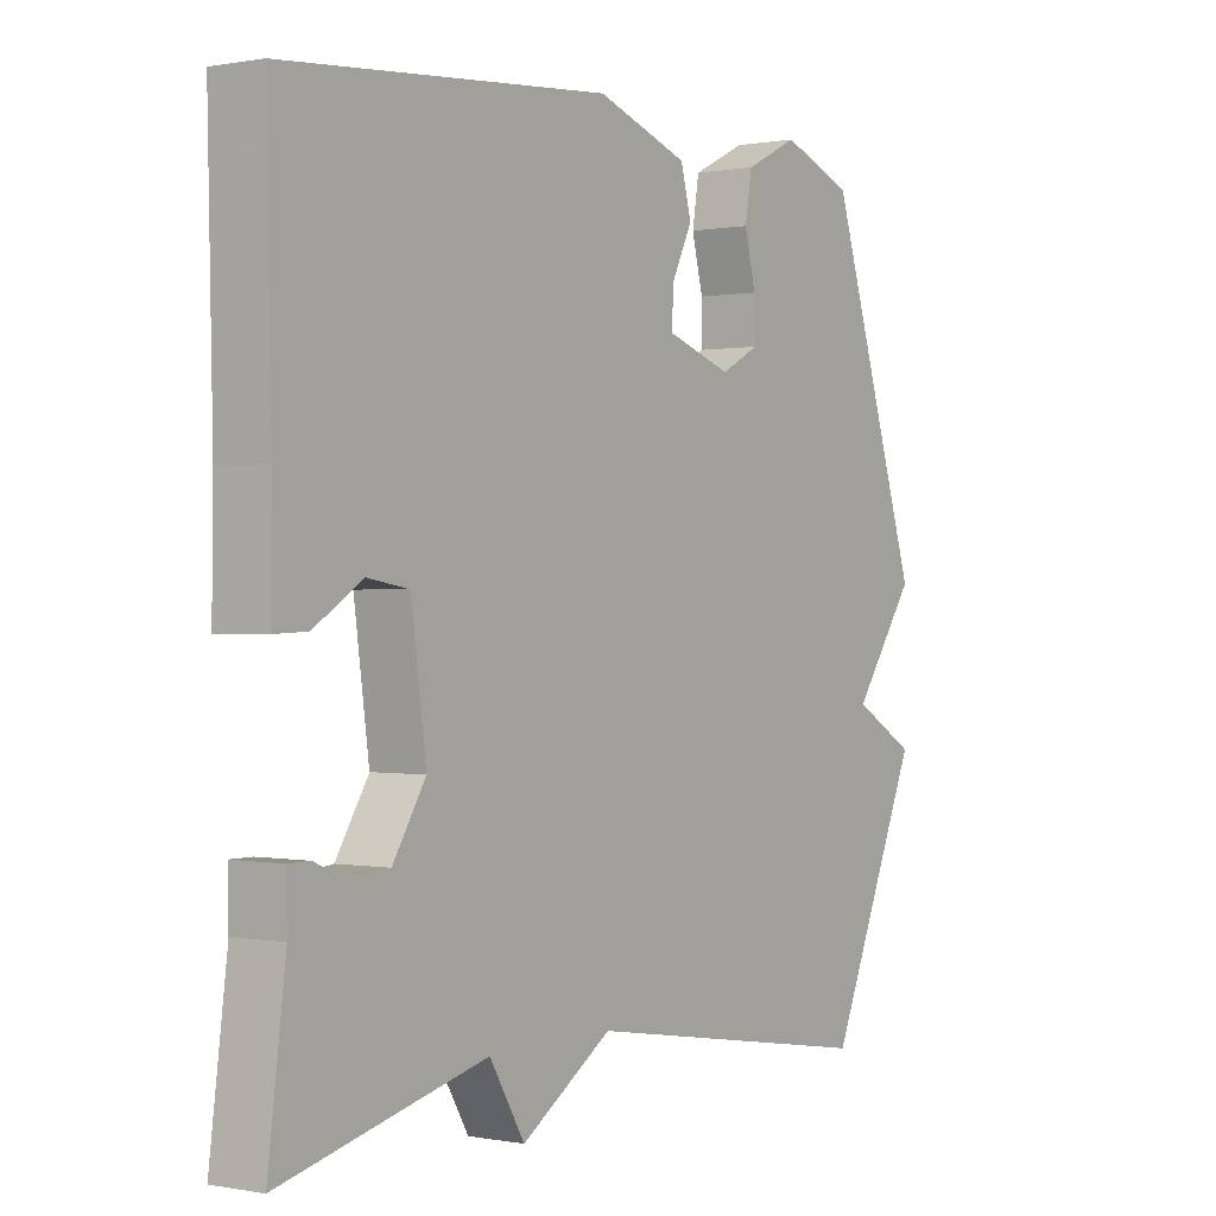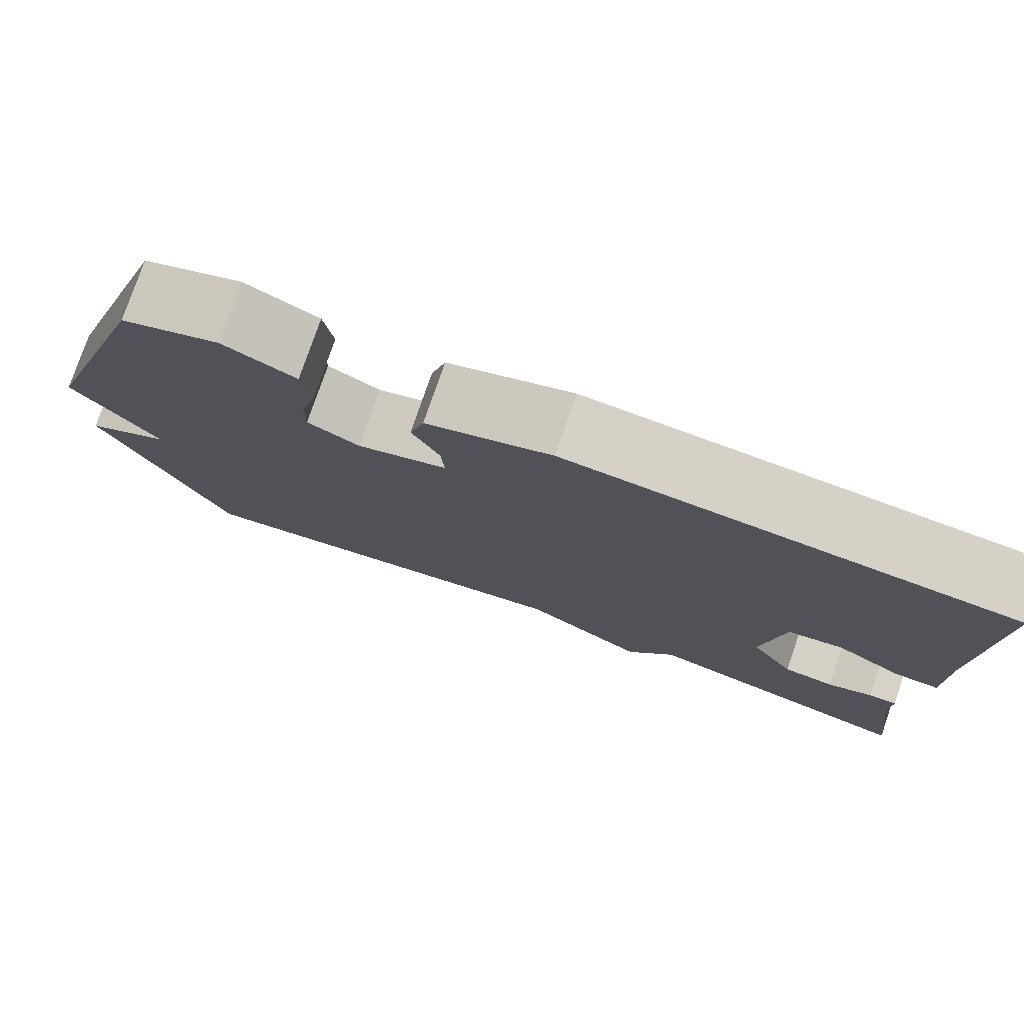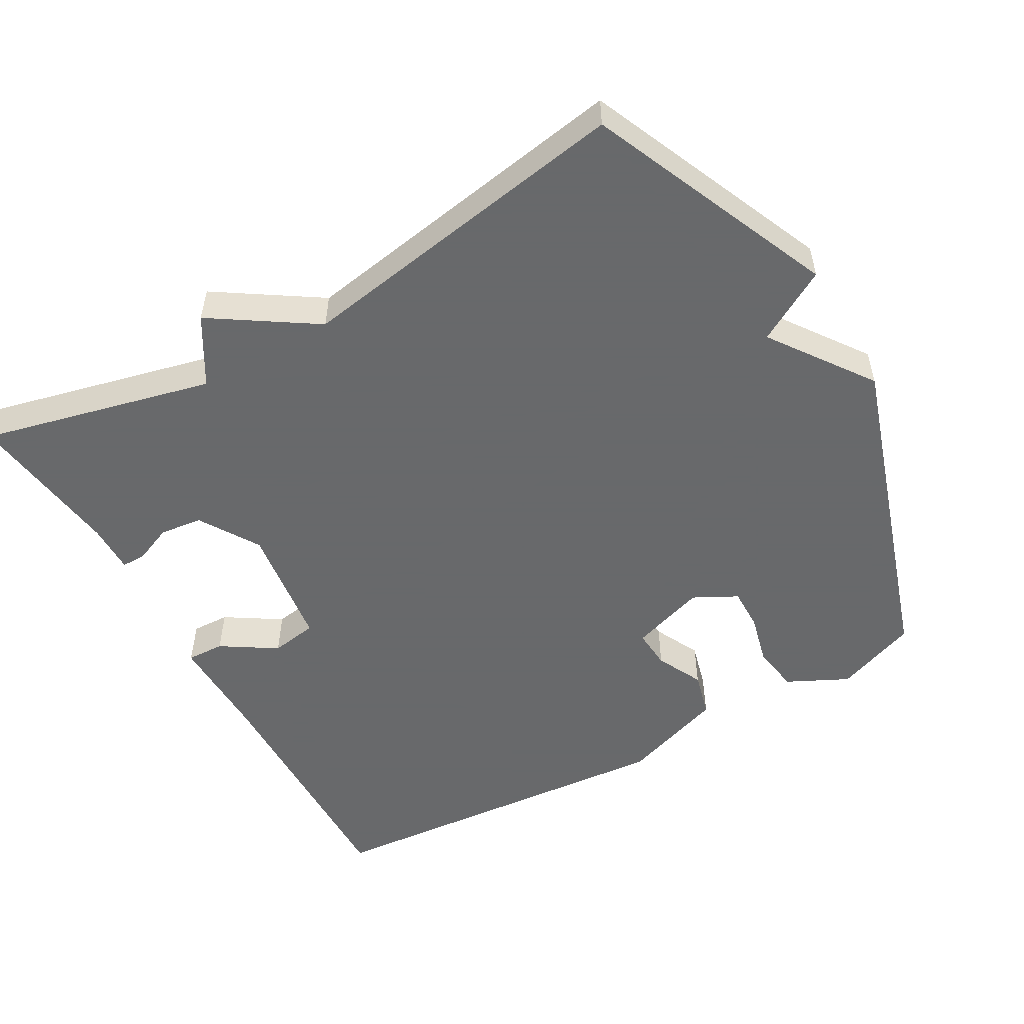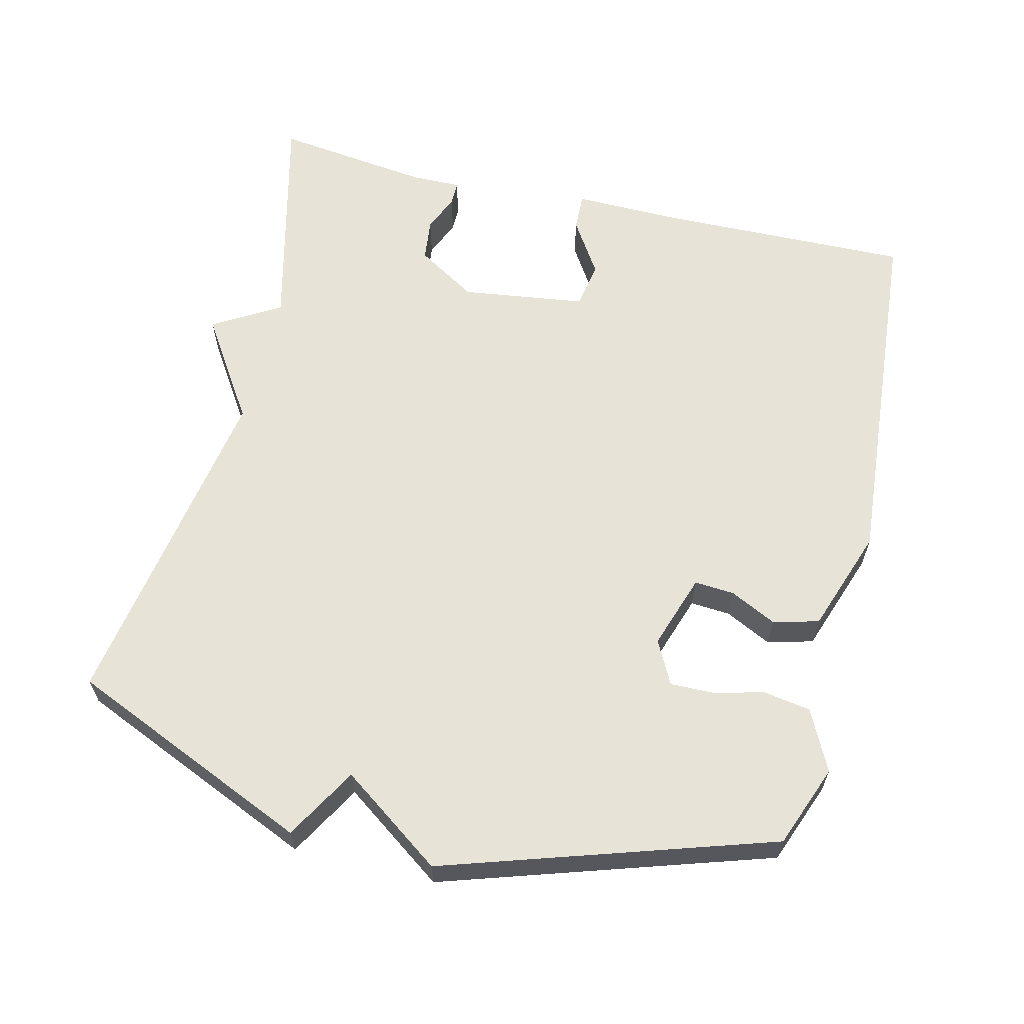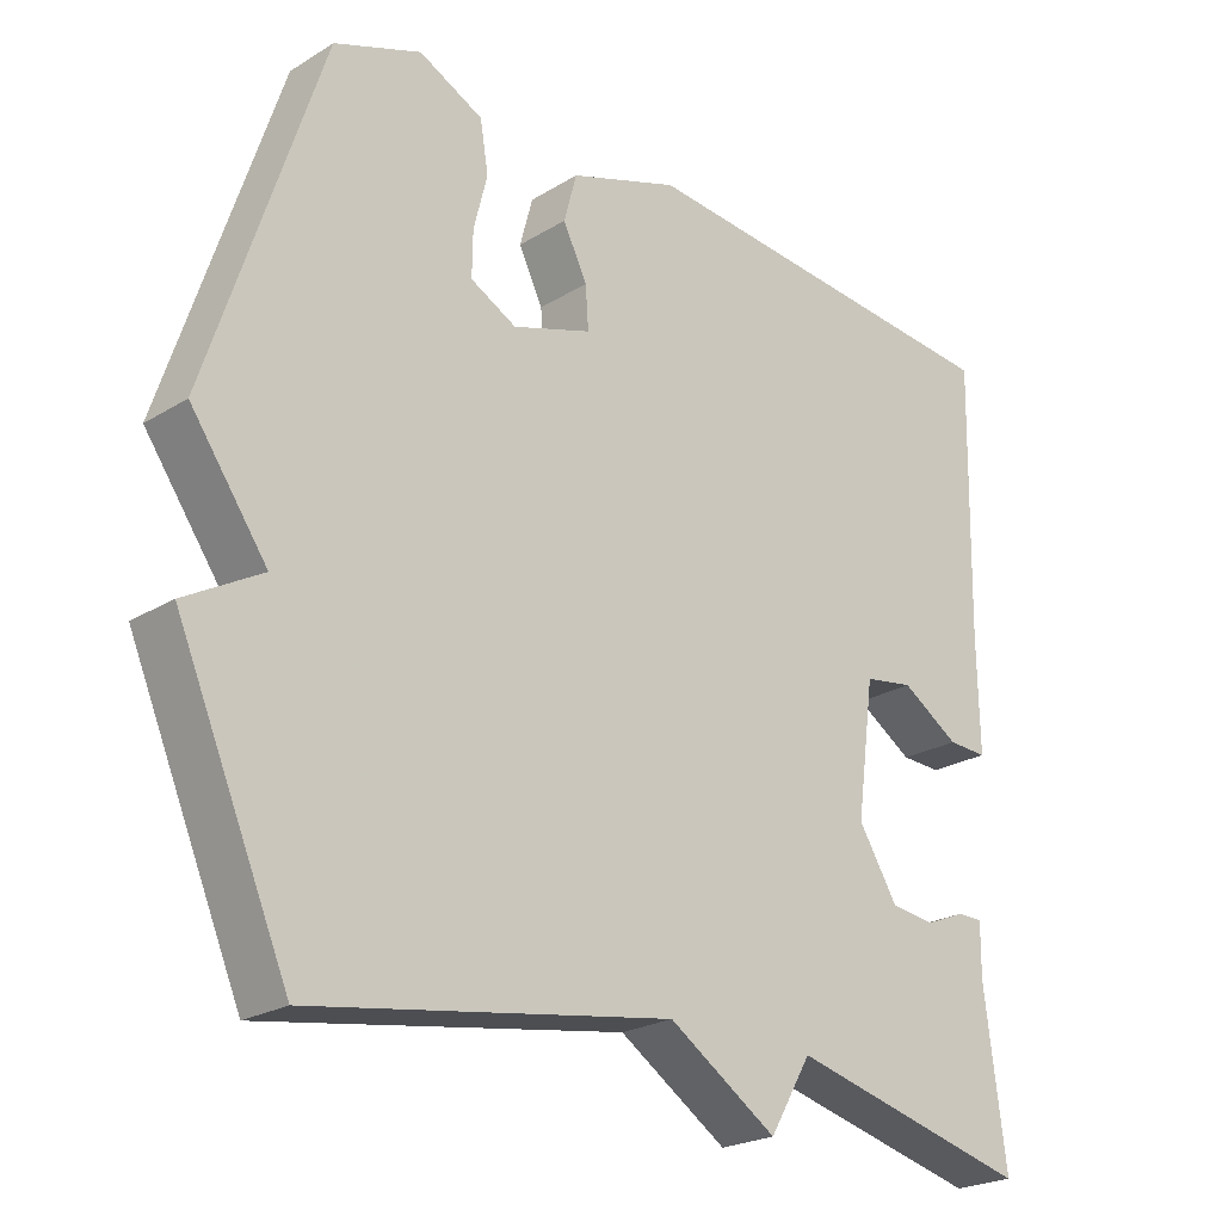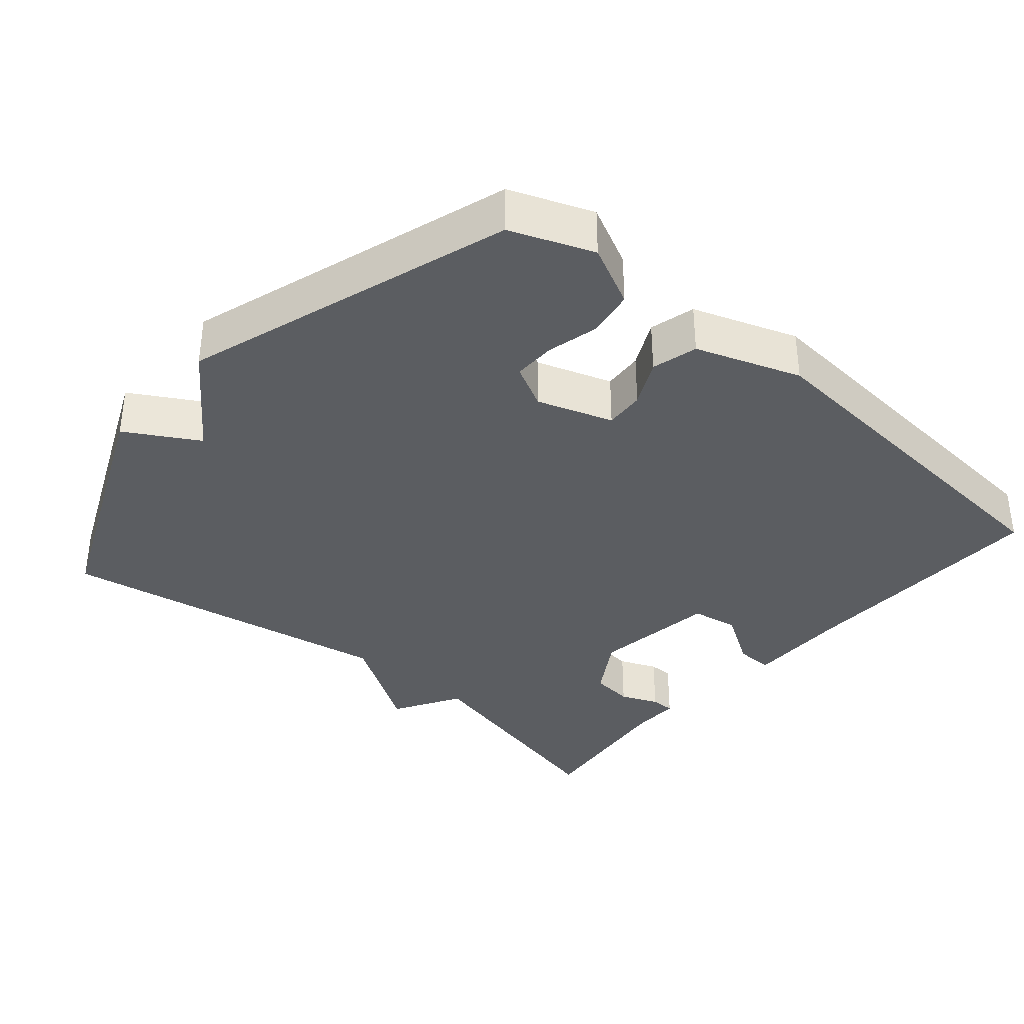
<metadata>
{"format":"obj","ext":"obj","renderer":"f3d","projection":"perspective","resolution":1024,"background":"white","views":[{"elev":0.2,"azim":125.1,"up":"+Z"},{"elev":78.1,"azim":19.0,"up":"+Z"},{"elev":-52.6,"azim":-150.4,"up":"+Y"},{"elev":61.9,"azim":-76.3,"up":"+Y"},{"elev":-23.4,"azim":-44.3,"up":"+Z"},{"elev":-35.7,"azim":-40.5,"up":"+Y"}]}
</metadata>
<code>
v -0.5 0.07 0.5
v -0.385 0.07 0.544
v -0.3 0.07 0.502
v -0.289 0.07 0.436
v -0.307 0.07 0.364
v -0.308 0.07 0.304
v -0.247 0.07 0.272
v -0.142 0.07 0.307
v -0.146 0.07 0.363
v -0.178 0.07 0.428
v -0.161 0.07 0.492
v -0.015 0.07 0.543
v 0.5 0.07 0.5
v 0.492 0.07 0.143
v 0.494 0.07 -0.007
v 0.441 0.07 -0.005
v 0.364 0.07 0.044
v 0.298 0.07 0.033
v 0.274 0.07 -0.142
v 0.326 0.07 -0.226
v 0.386 0.07 -0.233
v 0.439 0.07 -0.211
v 0.473 0.07 -0.211
v 0.472 0.07 -0.281
v 0.5 0.07 -0.5
v 0.176 0.07 -0.421
v 0.12 0.07 -0.515
v -0.024 0.07 -0.421
v -0.5 0.07 -0.5
v -0.648 0.07 -0.158
v -0.547 0.07 -0.1
v -0.648 0.07 0.042
v -0.5 0 0.5
v -0.385 0 0.544
v -0.3 0 0.502
v -0.289 0 0.436
v -0.307 0 0.364
v -0.308 0 0.304
v -0.247 0 0.272
v -0.142 0 0.307
v -0.146 0 0.363
v -0.178 0 0.428
v -0.161 0 0.492
v -0.015 0 0.543
v 0.5 0 0.5
v 0.492 0 0.143
v 0.494 0 -0.007
v 0.441 0 -0.005
v 0.364 0 0.044
v 0.298 0 0.033
v 0.274 0 -0.142
v 0.326 0 -0.226
v 0.386 0 -0.233
v 0.439 0 -0.211
v 0.473 0 -0.211
v 0.472 0 -0.281
v 0.5 0 -0.5
v 0.176 0 -0.421
v 0.12 0 -0.515
v -0.024 0 -0.421
v -0.5 0 -0.5
v -0.648 0 -0.158
v -0.547 0 -0.1
v -0.648 0 0.042
f 3 4 5
f 2 3 5
f 1 2 5
f 32 1 5
f 31 32 5
f 28 29 30 31
f 26 27 28
f 26 28 31
f 24 25 26 31
f 21 22 23 24
f 20 21 24
f 20 24 31
f 19 20 31
f 18 19 31
f 17 18 31
f 14 15 16 17
f 13 14 17
f 12 13 17
f 11 12 17
f 10 11 17
f 9 10 17
f 8 9 17
f 7 8 17 31
f 6 7 31
f 5 6 31
f 37 36 35
f 37 35 34
f 37 34 33
f 37 33 64
f 37 64 63
f 63 62 61 60
f 60 59 58
f 63 60 58
f 63 58 57 56
f 56 55 54 53
f 56 53 52
f 63 56 52
f 63 52 51
f 63 51 50
f 63 50 49
f 49 48 47 46
f 49 46 45
f 49 45 44
f 49 44 43
f 49 43 42
f 49 42 41
f 49 41 40
f 63 49 40 39
f 63 39 38
f 63 38 37
f 1 33 34 2
f 2 34 35 3
f 3 35 36 4
f 4 36 37 5
f 5 37 38 6
f 6 38 39 7
f 7 39 40 8
f 8 40 41 9
f 9 41 42 10
f 10 42 43 11
f 11 43 44 12
f 12 44 45 13
f 13 45 46 14
f 14 46 47 15
f 15 47 48 16
f 16 48 49 17
f 17 49 50 18
f 18 50 51 19
f 19 51 52 20
f 20 52 53 21
f 21 53 54 22
f 22 54 55 23
f 23 55 56 24
f 24 56 57 25
f 25 57 58 26
f 26 58 59 27
f 27 59 60 28
f 28 60 61 29
f 29 61 62 30
f 30 62 63 31
f 31 63 64 32
f 32 64 33 1

</code>
